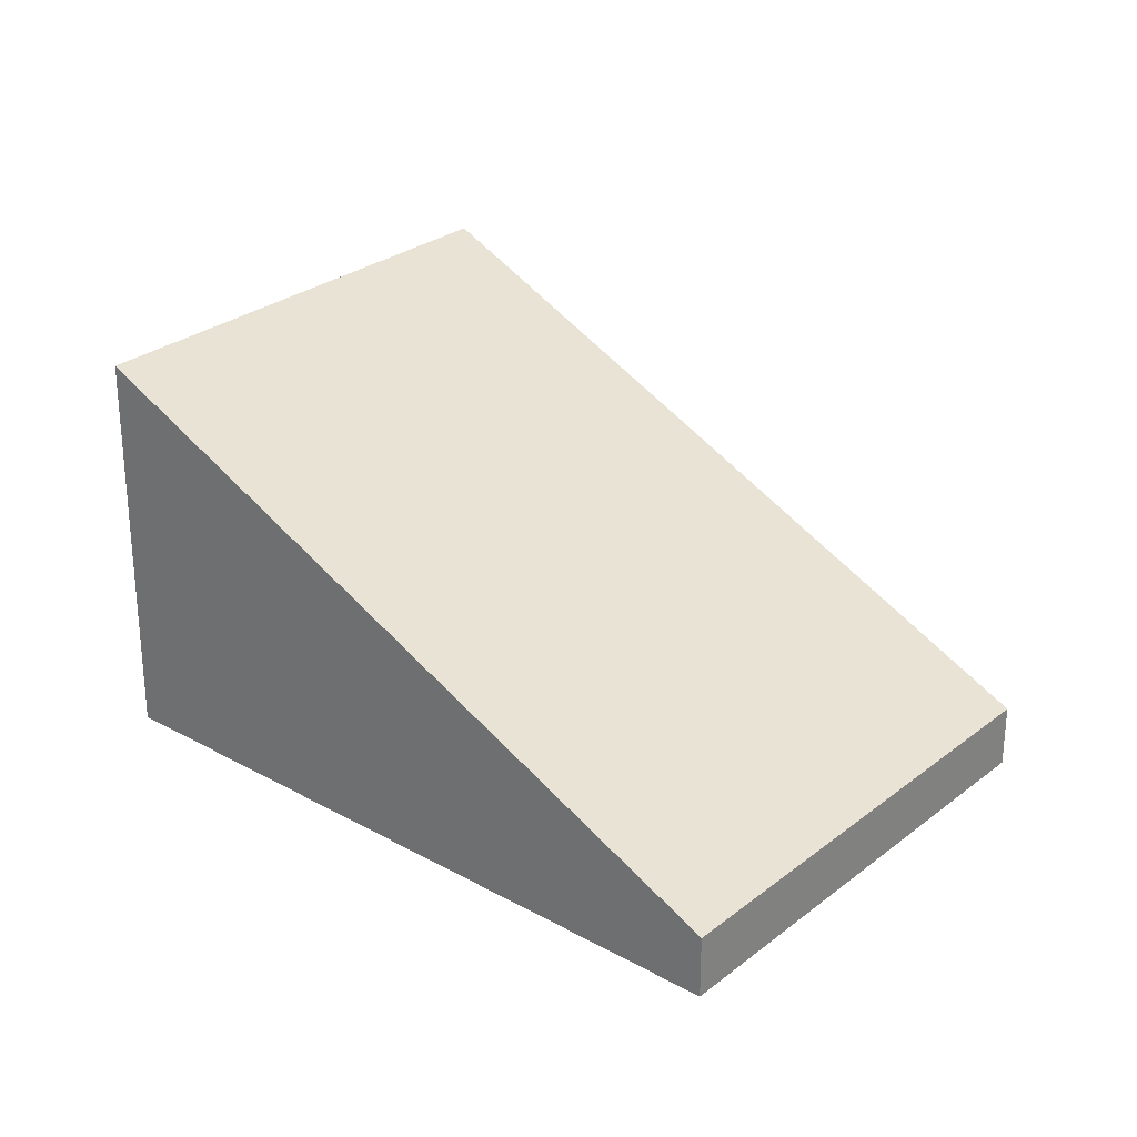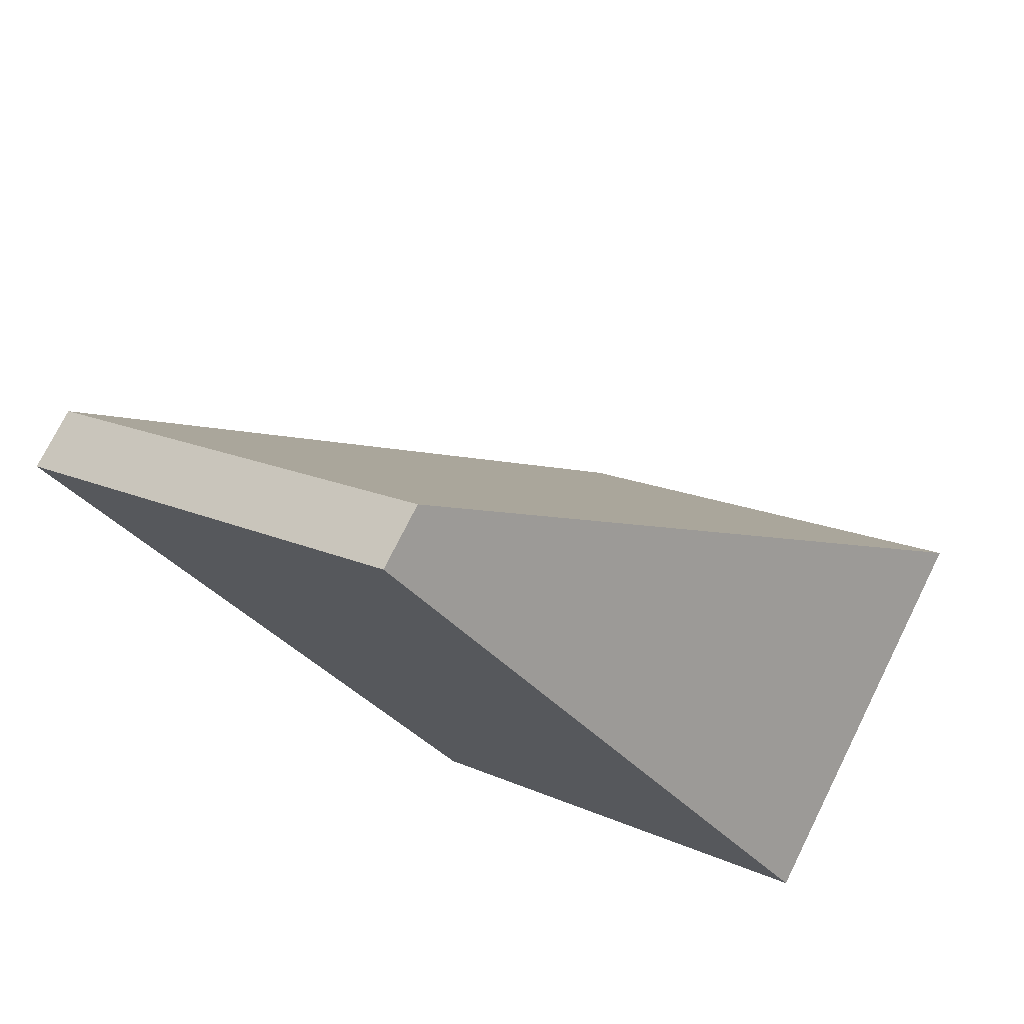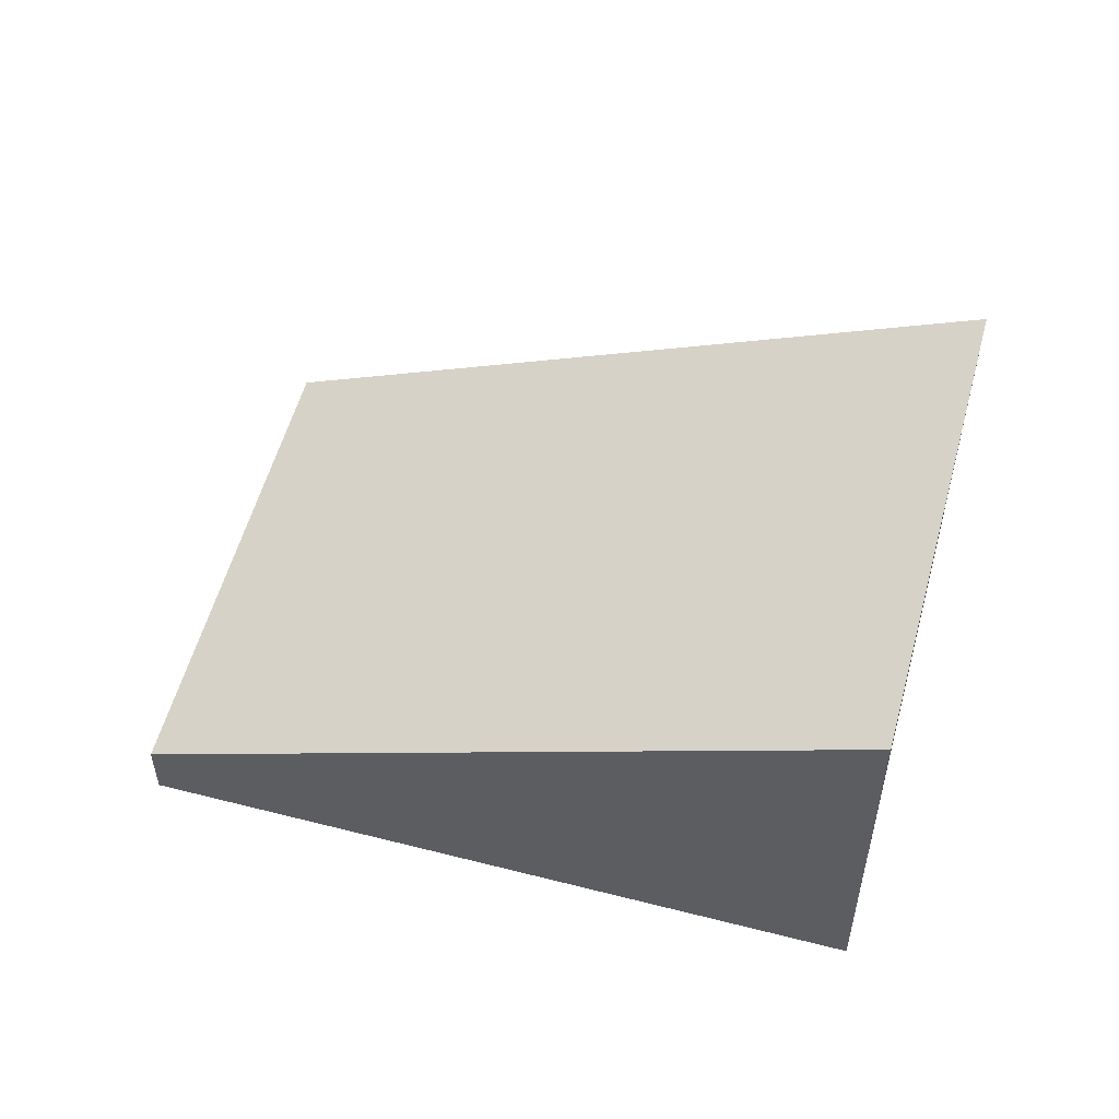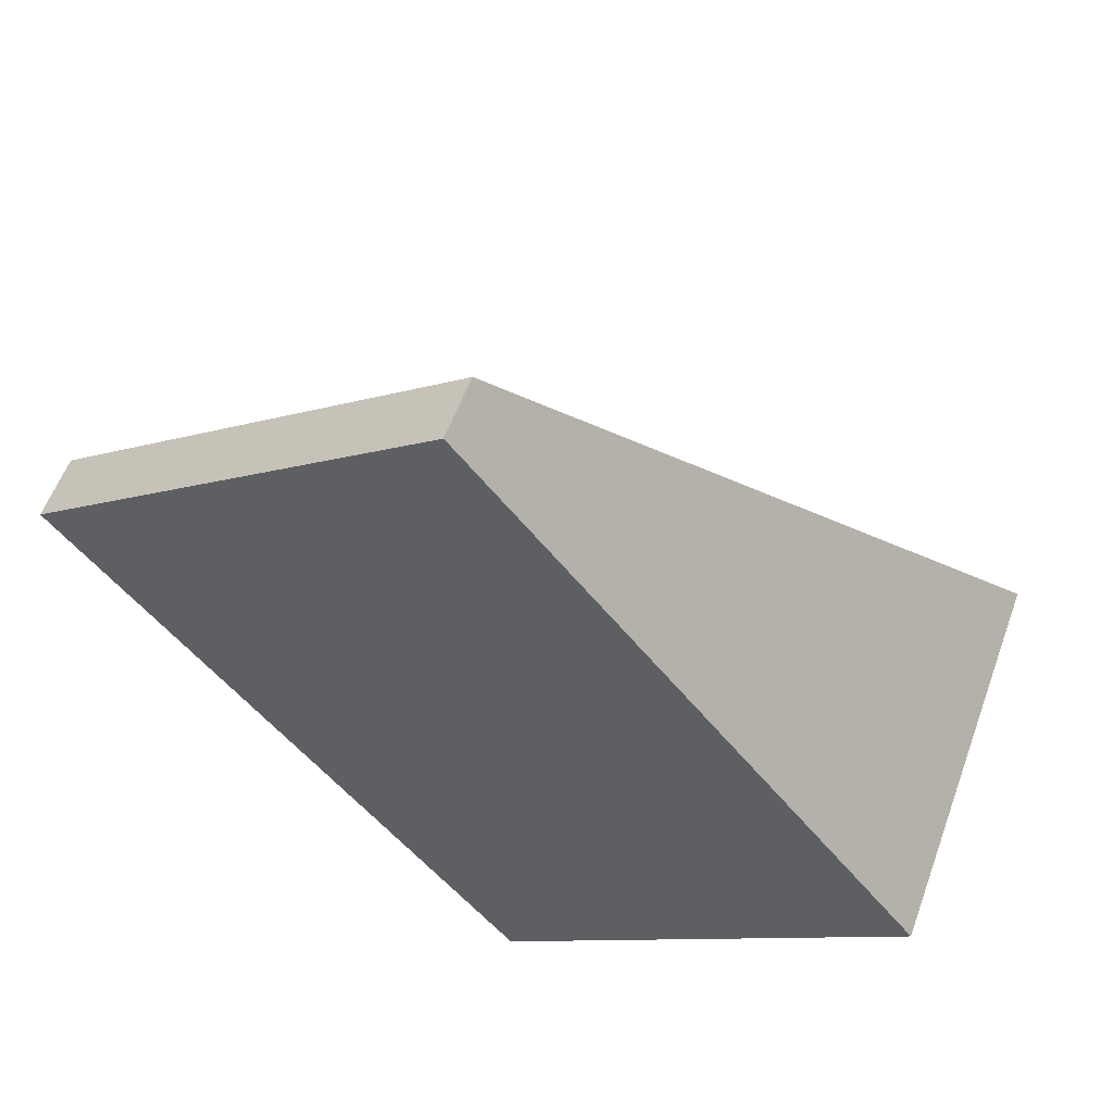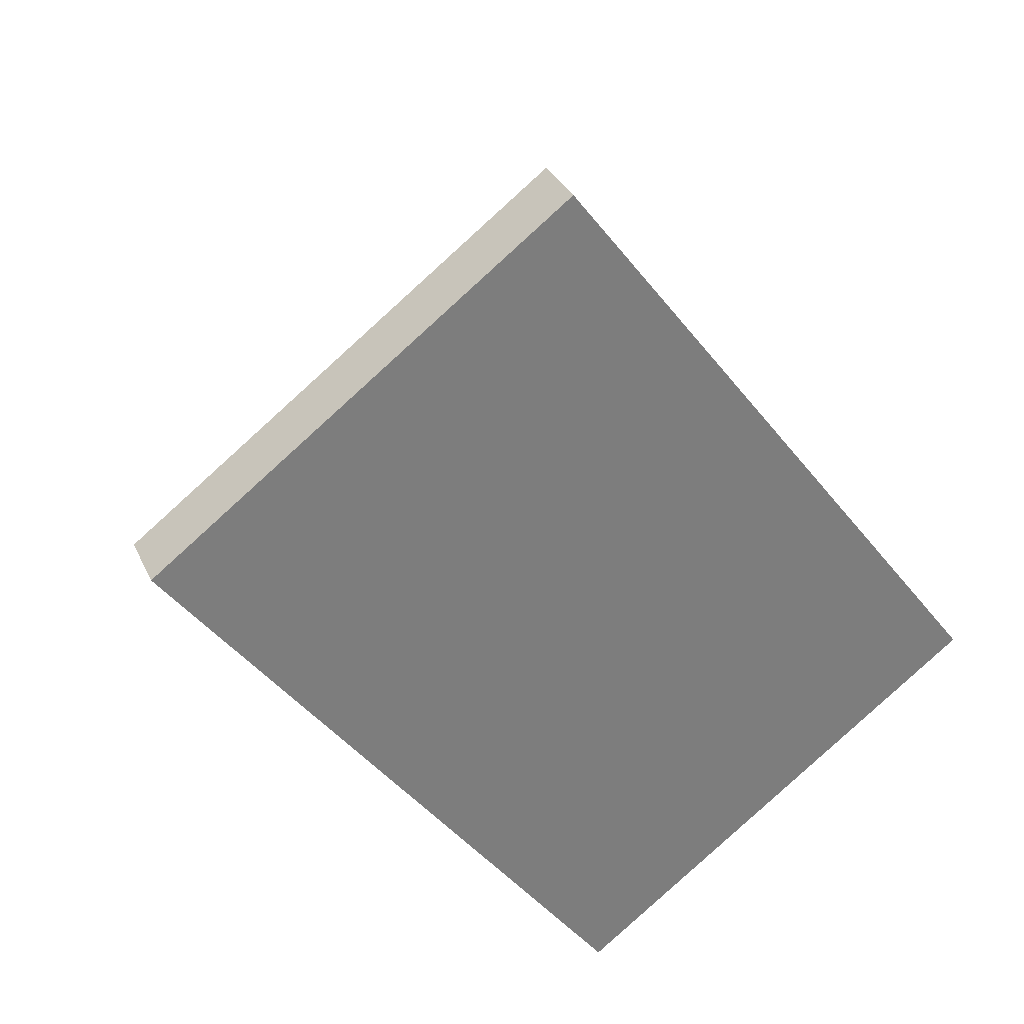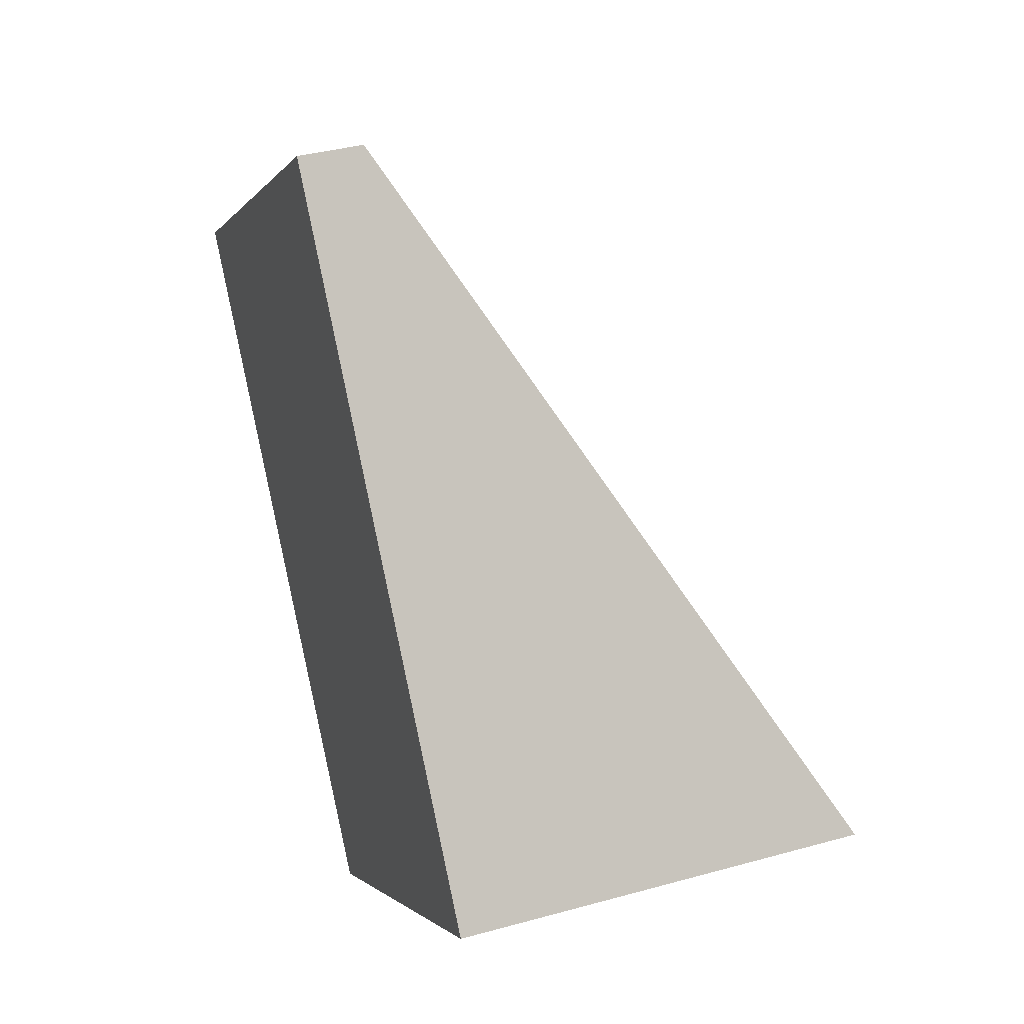
<metadata>
{"format":"obj","ext":"obj","renderer":"f3d","projection":"perspective","resolution":1024,"background":"white","views":[{"elev":28.0,"azim":-87.0,"up":"+Y"},{"elev":74.9,"azim":26.5,"up":"+Z"},{"elev":55.4,"azim":67.8,"up":"+Y"},{"elev":56.8,"azim":19.8,"up":"+Z"},{"elev":31.6,"azim":-21.4,"up":"+Z"},{"elev":37.4,"azim":70.4,"up":"+Z"}]}
</metadata>
<code>
v  0 0.49 3e-17
v  6.517 3.091 -2.134
v  3.42 3.091 -4.492
v  3.097 0.49 2.358
v  3.42 2.751e-16 -4.492
v  0 0 0
v  3.097 -1.444e-16 2.358
v  6.517 1.307e-16 -2.134
g defaultobject
f 1 2 3
f 2 1 4
f 5 1 3
f 1 5 6
f 6 4 1
f 4 6 7
f 4 8 2
f 8 4 7
f 8 3 2
f 3 8 5
f 8 6 5
f 6 8 7

</code>
